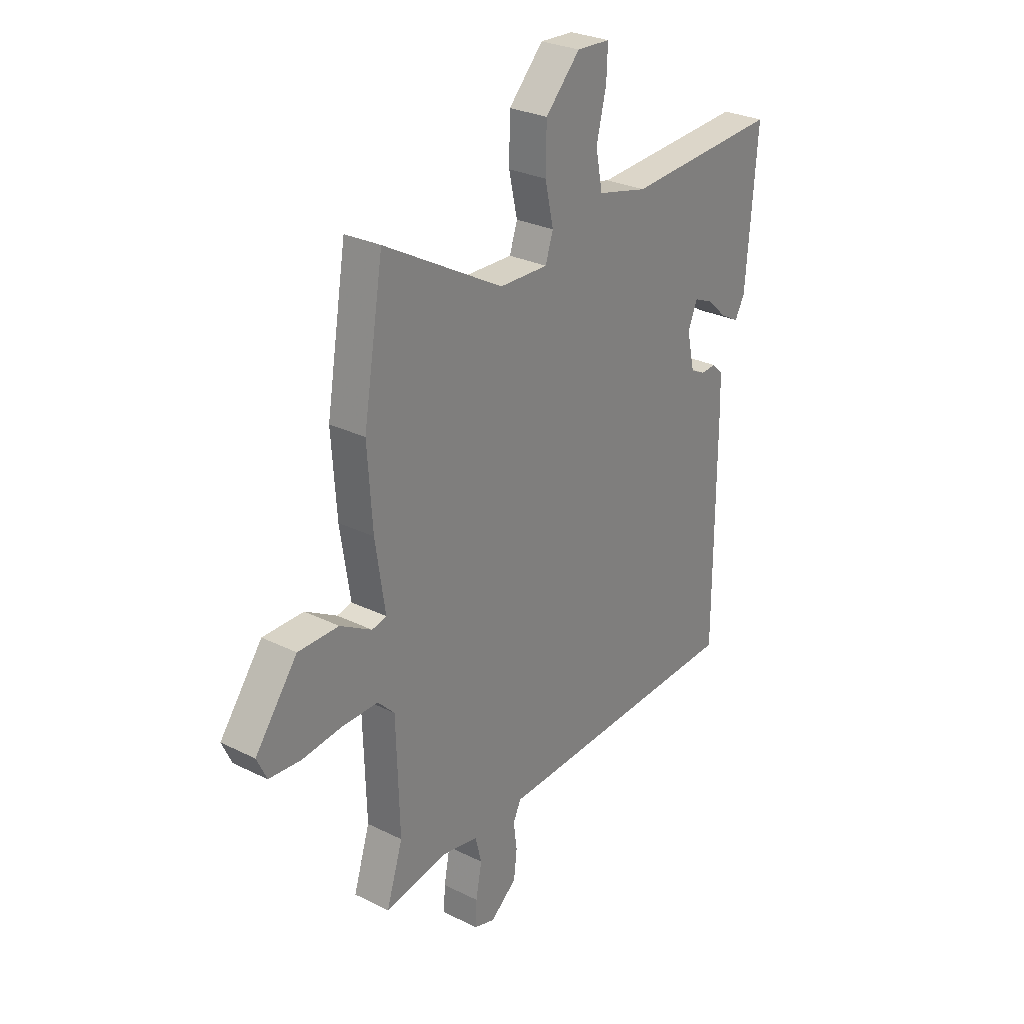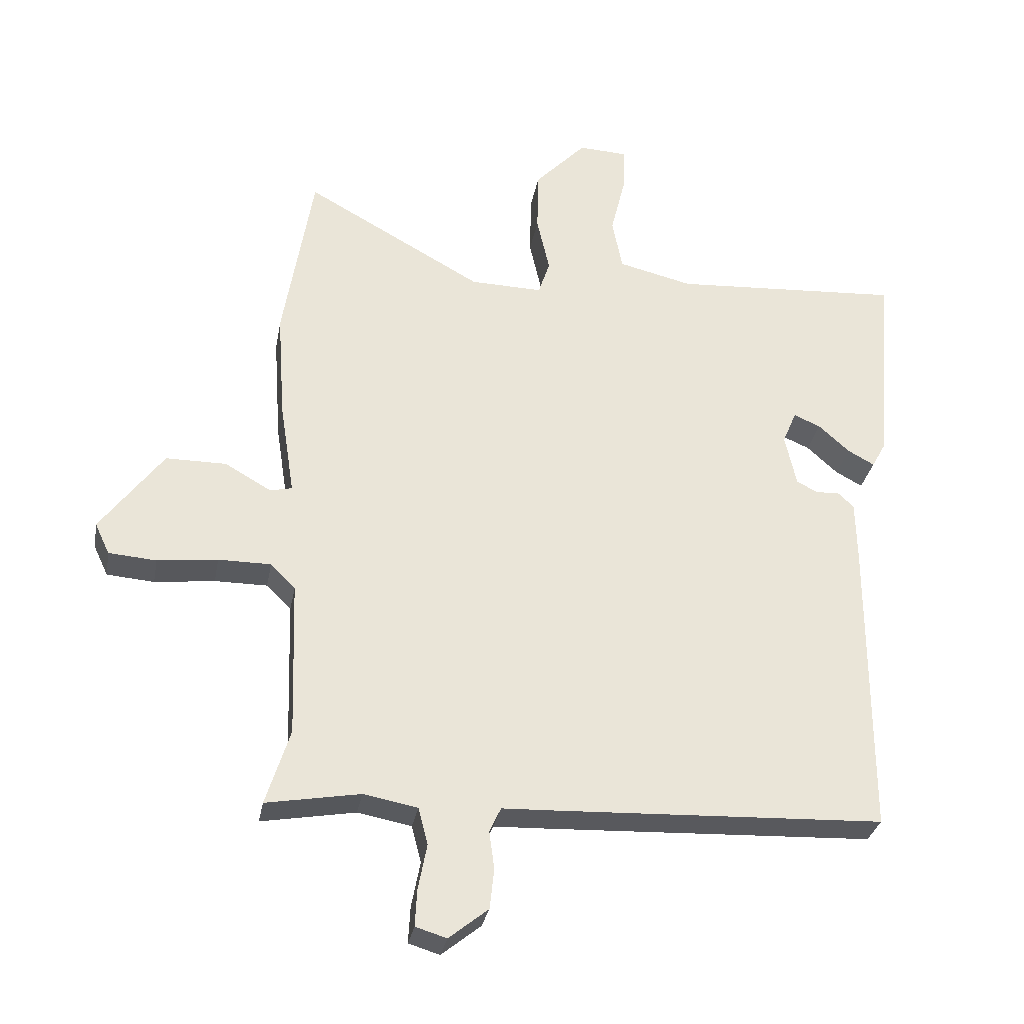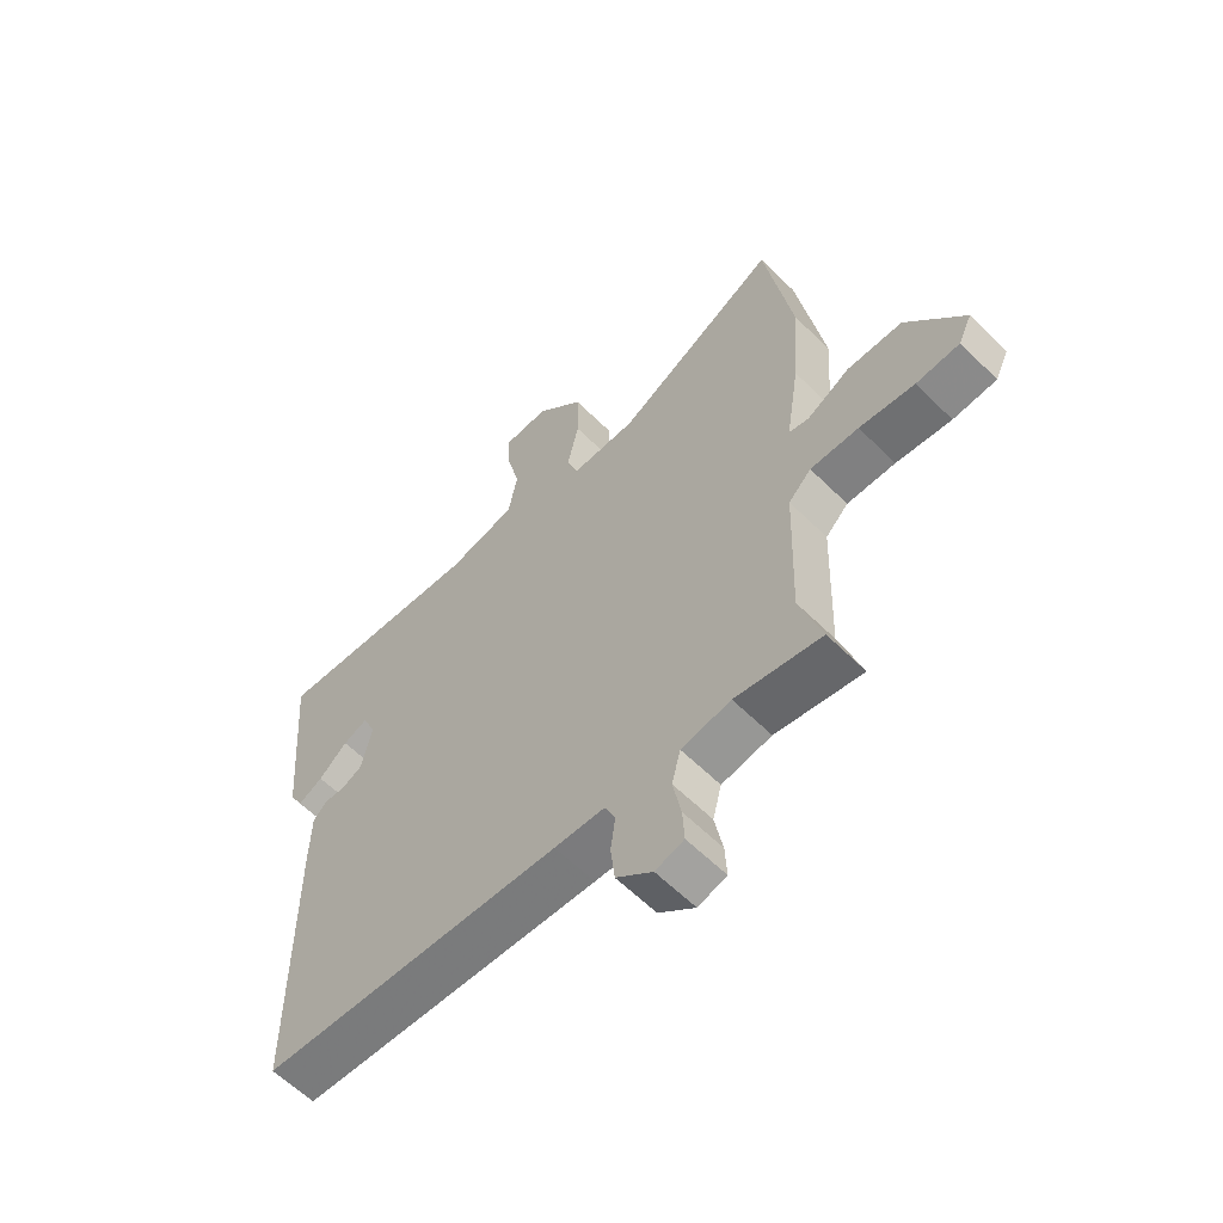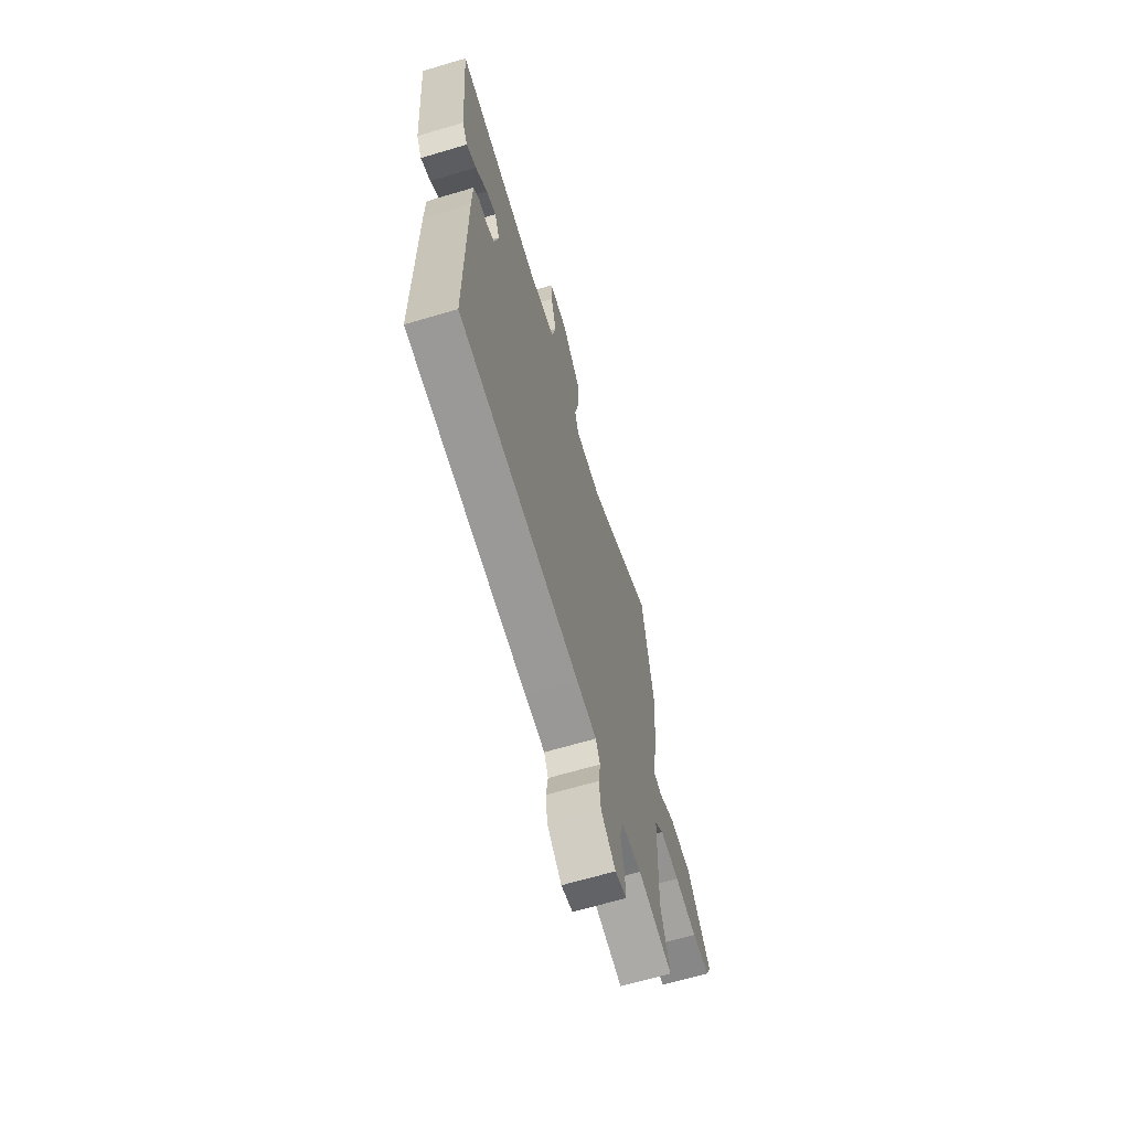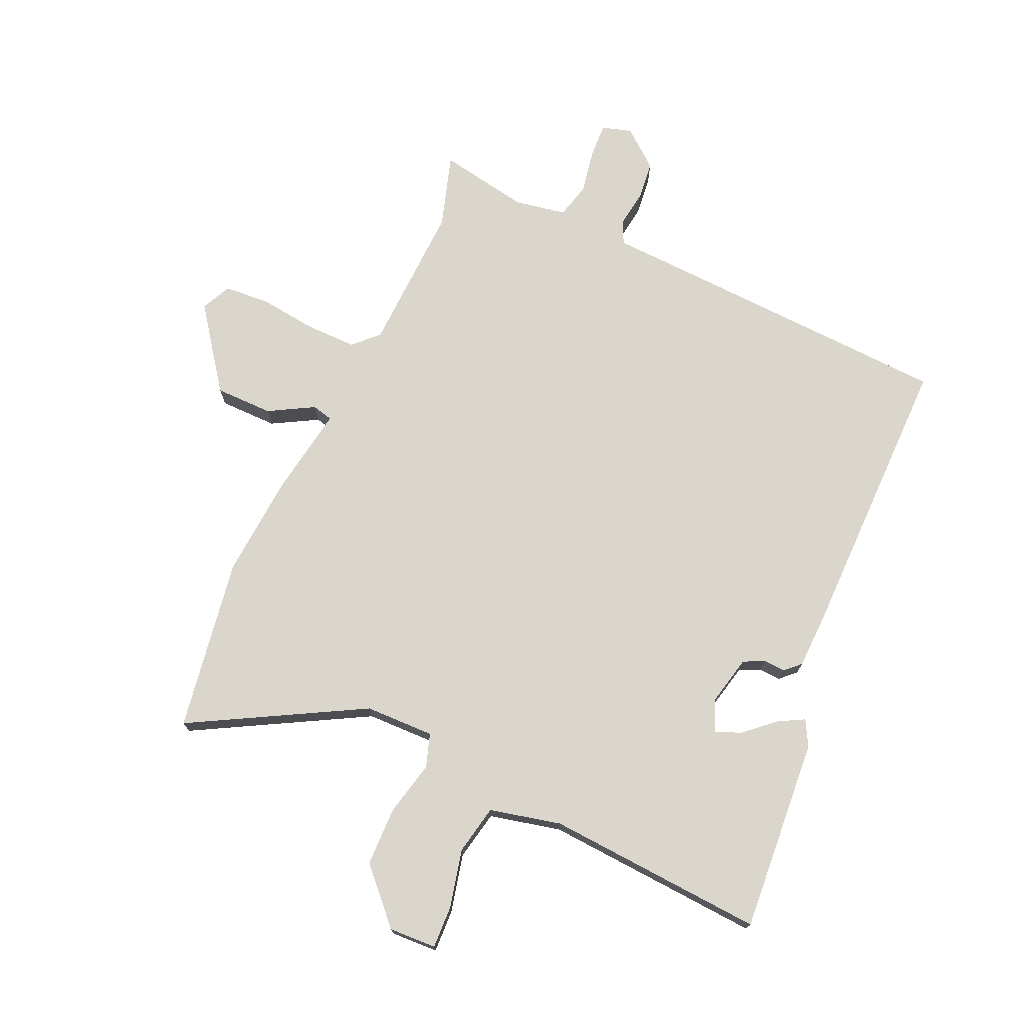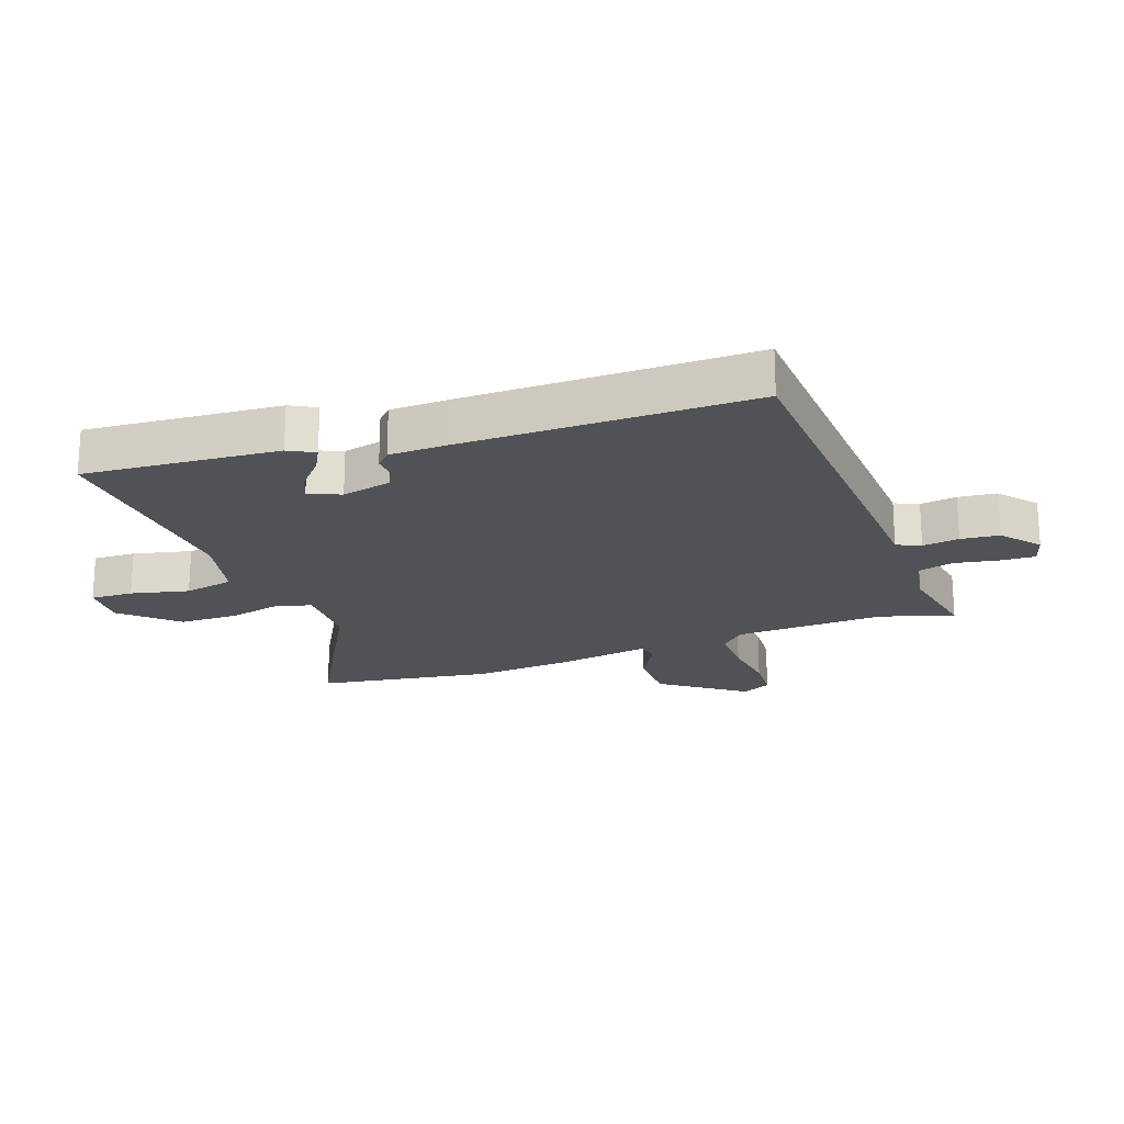
<metadata>
{"format":"obj","ext":"obj","renderer":"f3d","projection":"perspective","resolution":1024,"background":"white","views":[{"elev":28.0,"azim":-52.9,"up":"+Z"},{"elev":-30.8,"azim":-10.2,"up":"+Z"},{"elev":-60.1,"azim":-135.3,"up":"+Z"},{"elev":-66.8,"azim":106.5,"up":"+Z"},{"elev":73.6,"azim":24.5,"up":"+Y"},{"elev":-20.7,"azim":110.4,"up":"+Y"}]}
</metadata>
<code>
v -0.527 0.07 0.339
v -0.48 0.07 0.623
v -0.2 0.07 0.467
v -0.086 0.07 0.464
v -0.068 0.07 0.519
v -0.088 0.07 0.608
v -0.086 0.07 0.706
v -0.005 0.07 0.791
v 0.073 0.07 0.787
v 0.07 0.07 0.717
v 0.047 0.07 0.622
v 0.063 0.07 0.54
v 0.18 0.07 0.512
v 0.54 0.07 0.534
v 0.514 0.07 0.215
v 0.491 0.07 0.173
v 0.449 0.07 0.196
v 0.4 0.07 0.24
v 0.358 0.07 0.258
v 0.336 0.07 0.206
v 0.354 0.07 0.124
v 0.388 0.07 0.107
v 0.424 0.07 0.109
v 0.449 0.07 0.085
v 0.451 0.07 -0.009
v 0.45 0.07 -0.486
v -0.064 0.07 -0.507
v -0.15 0.07 -0.51
v -0.168 0.07 -0.549
v -0.16 0.07 -0.609
v -0.167 0.07 -0.672
v -0.229 0.07 -0.722
v -0.278 0.07 -0.707
v -0.275 0.07 -0.65
v -0.261 0.07 -0.577
v -0.276 0.07 -0.519
v -0.361 0.07 -0.503
v -0.509 0.07 -0.529
v -0.471 0.07 -0.409
v -0.479 0.07 -0.162
v -0.518 0.07 -0.123
v -0.601 0.07 -0.123
v -0.696 0.07 -0.134
v -0.771 0.07 -0.128
v -0.794 0.07 -0.079
v -0.695 0.07 0.054
v -0.6 0.07 0.054
v -0.526 0.07 0.012
v -0.492 0.07 0.02
v -0.515 0.07 0.169
v -0.527 0 0.339
v -0.48 0 0.623
v -0.2 0 0.467
v -0.086 0 0.464
v -0.068 0 0.519
v -0.088 0 0.608
v -0.086 0 0.706
v -0.005 0 0.791
v 0.073 0 0.787
v 0.07 0 0.717
v 0.047 0 0.622
v 0.063 0 0.54
v 0.18 0 0.512
v 0.54 0 0.534
v 0.514 0 0.215
v 0.491 0 0.173
v 0.449 0 0.196
v 0.4 0 0.24
v 0.358 0 0.258
v 0.336 0 0.206
v 0.354 0 0.124
v 0.388 0 0.107
v 0.424 0 0.109
v 0.449 0 0.085
v 0.451 0 -0.009
v 0.45 0 -0.486
v -0.064 0 -0.507
v -0.15 0 -0.51
v -0.168 0 -0.549
v -0.16 0 -0.609
v -0.167 0 -0.672
v -0.229 0 -0.722
v -0.278 0 -0.707
v -0.275 0 -0.65
v -0.261 0 -0.577
v -0.276 0 -0.519
v -0.361 0 -0.503
v -0.509 0 -0.529
v -0.471 0 -0.409
v -0.479 0 -0.162
v -0.518 0 -0.123
v -0.601 0 -0.123
v -0.696 0 -0.134
v -0.771 0 -0.128
v -0.794 0 -0.079
v -0.695 0 0.054
v -0.6 0 0.054
v -0.526 0 0.012
v -0.492 0 0.02
v -0.515 0 0.169
f 1 2 3
f 50 1 3
f 49 50 3
f 46 47 48
f 45 46 48
f 44 45 48
f 43 44 48
f 42 43 48
f 41 42 48 49
f 49 3 4
f 41 49 4
f 40 41 4
f 37 38 39
f 39 40 4
f 37 39 4
f 36 37 4
f 33 34 35
f 32 33 35
f 31 32 35
f 30 31 35
f 29 30 35
f 36 4 5
f 35 36 5
f 29 35 5
f 28 29 5
f 26 27 28
f 25 26 28
f 24 25 28
f 23 24 28
f 22 23 28
f 21 22 28
f 20 21 28 5
f 16 17 18
f 15 16 18
f 14 15 18
f 13 14 18
f 12 13 18 19
f 9 10 11
f 8 9 11
f 7 8 11
f 6 7 11
f 5 6 11
f 5 11 12
f 5 12 19 20
f 53 52 51
f 53 51 100
f 53 100 99
f 98 97 96
f 98 96 95
f 98 95 94
f 98 94 93
f 98 93 92
f 99 98 92 91
f 54 53 99
f 54 99 91
f 54 91 90
f 89 88 87
f 54 90 89
f 54 89 87
f 54 87 86
f 85 84 83
f 85 83 82
f 85 82 81
f 85 81 80
f 85 80 79
f 55 54 86
f 55 86 85
f 55 85 79
f 55 79 78
f 78 77 76
f 78 76 75
f 78 75 74
f 78 74 73
f 78 73 72
f 78 72 71
f 55 78 71 70
f 68 67 66
f 68 66 65
f 68 65 64
f 68 64 63
f 69 68 63 62
f 61 60 59
f 61 59 58
f 61 58 57
f 61 57 56
f 61 56 55
f 62 61 55
f 70 69 62 55
f 1 51 52 2
f 2 52 53 3
f 3 53 54 4
f 4 54 55 5
f 5 55 56 6
f 6 56 57 7
f 7 57 58 8
f 8 58 59 9
f 9 59 60 10
f 10 60 61 11
f 11 61 62 12
f 12 62 63 13
f 13 63 64 14
f 14 64 65 15
f 15 65 66 16
f 16 66 67 17
f 17 67 68 18
f 18 68 69 19
f 19 69 70 20
f 20 70 71 21
f 21 71 72 22
f 22 72 73 23
f 23 73 74 24
f 24 74 75 25
f 25 75 76 26
f 26 76 77 27
f 27 77 78 28
f 28 78 79 29
f 29 79 80 30
f 30 80 81 31
f 31 81 82 32
f 32 82 83 33
f 33 83 84 34
f 34 84 85 35
f 35 85 86 36
f 36 86 87 37
f 37 87 88 38
f 38 88 89 39
f 39 89 90 40
f 40 90 91 41
f 41 91 92 42
f 42 92 93 43
f 43 93 94 44
f 44 94 95 45
f 45 95 96 46
f 46 96 97 47
f 47 97 98 48
f 48 98 99 49
f 49 99 100 50
f 50 100 51 1

</code>
